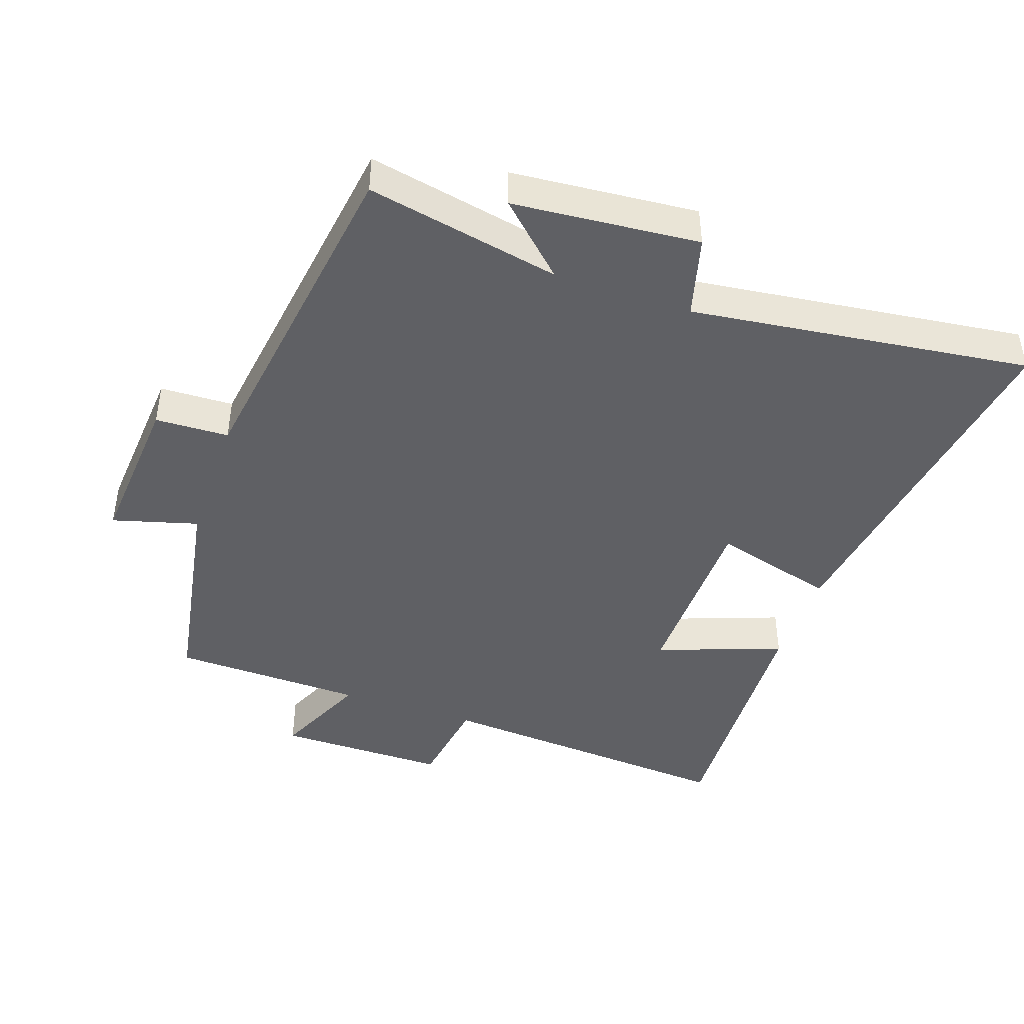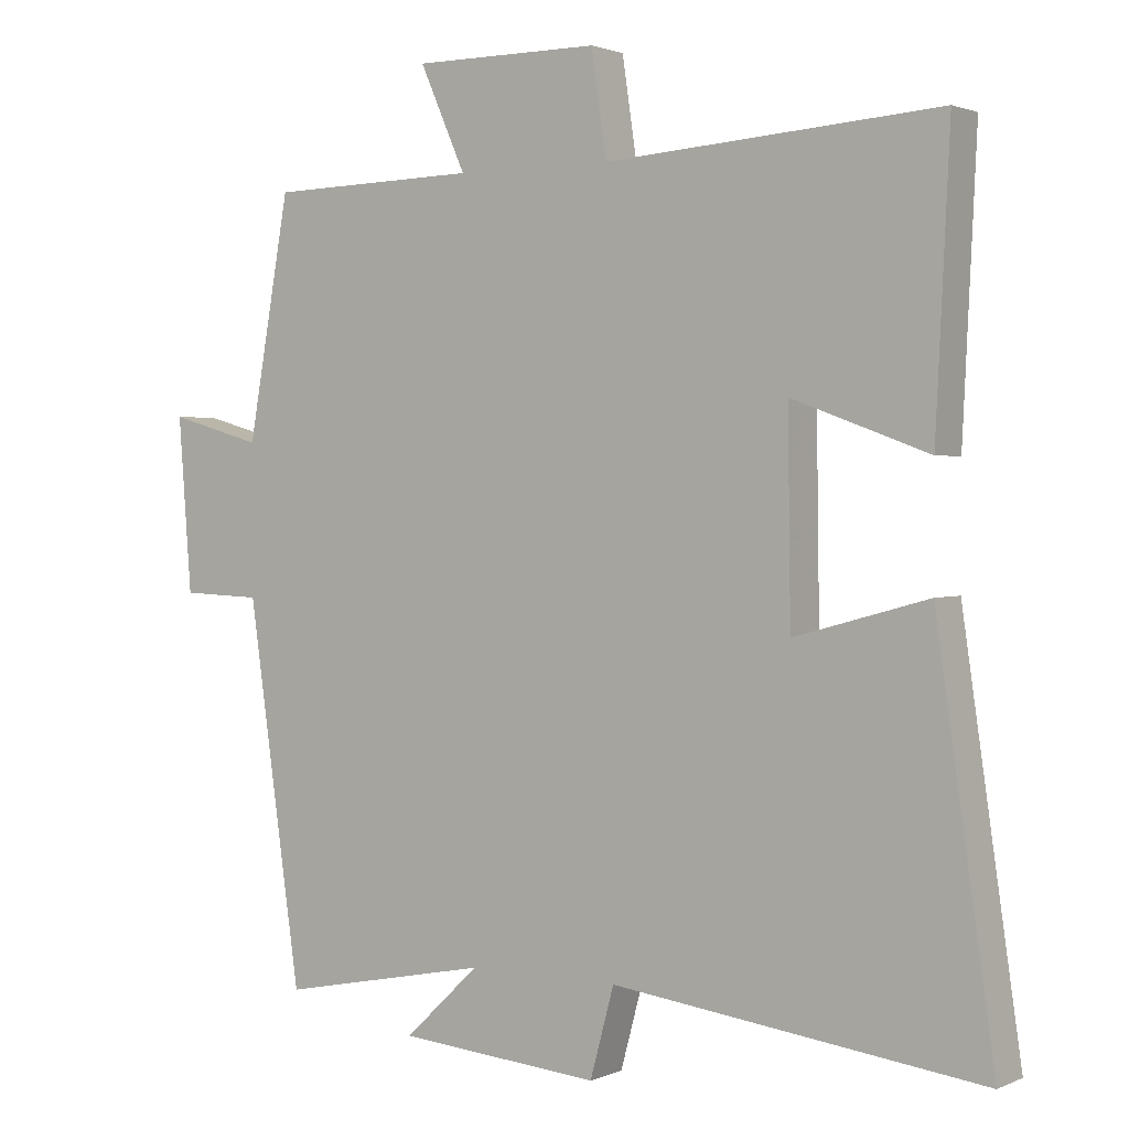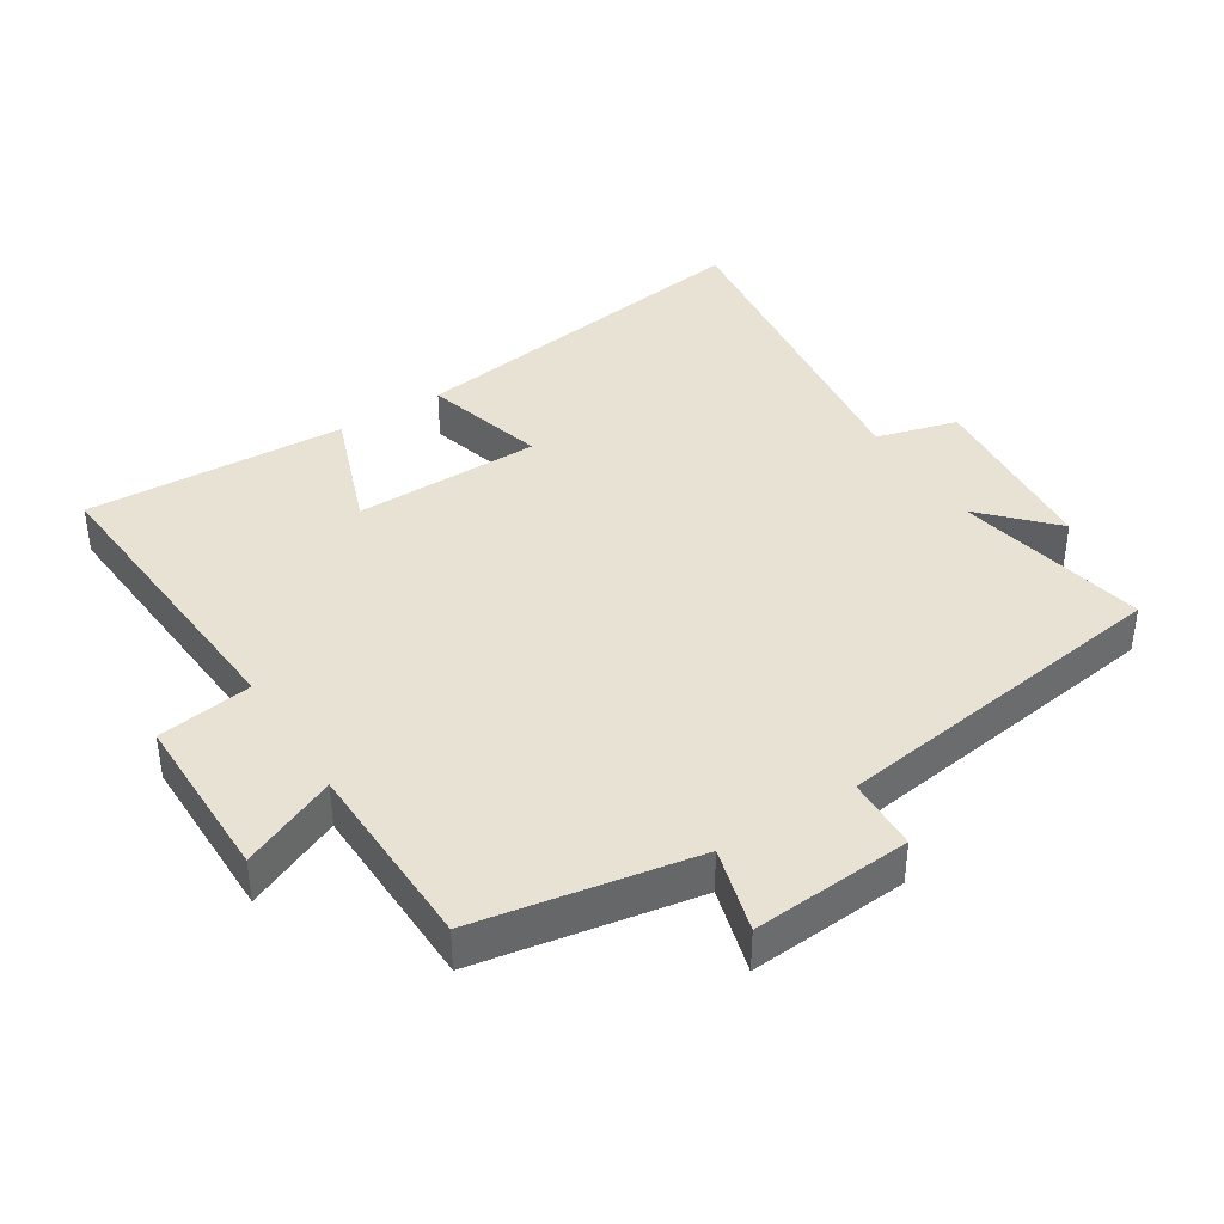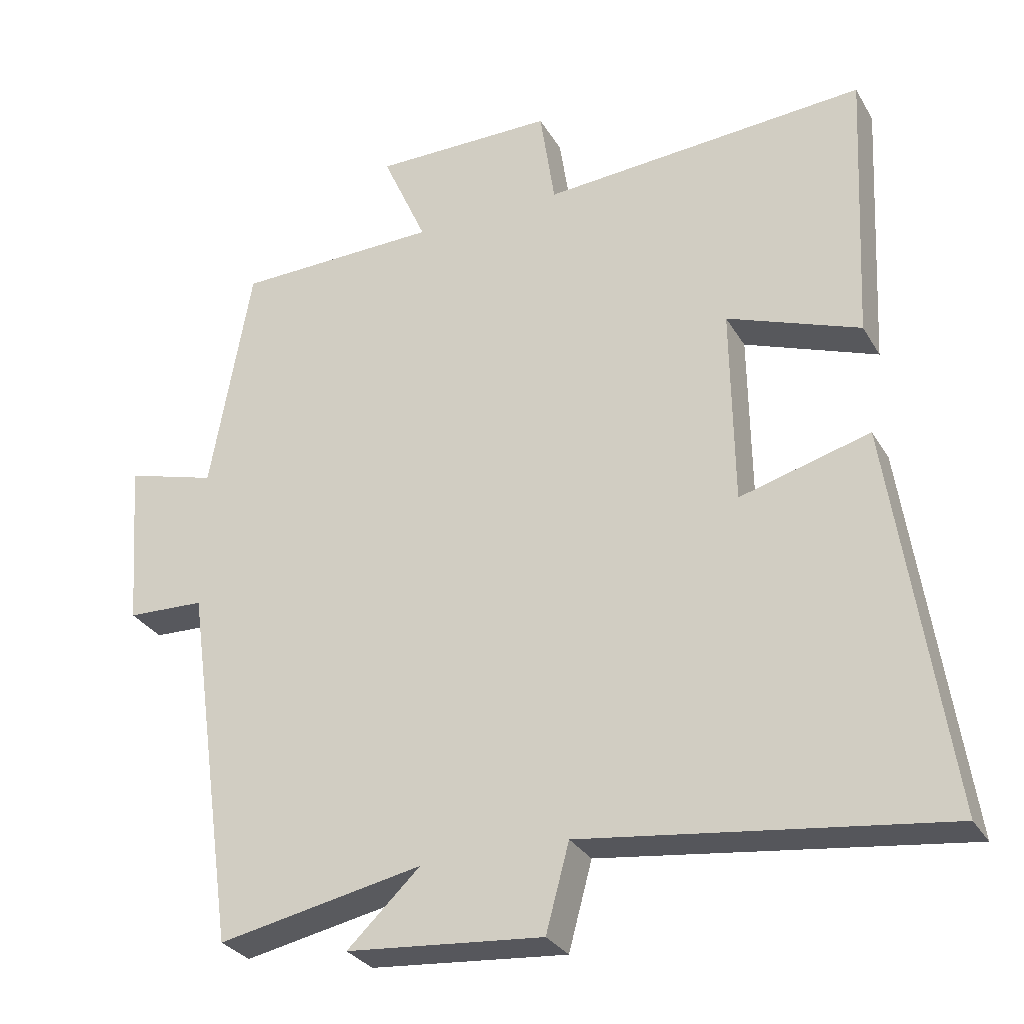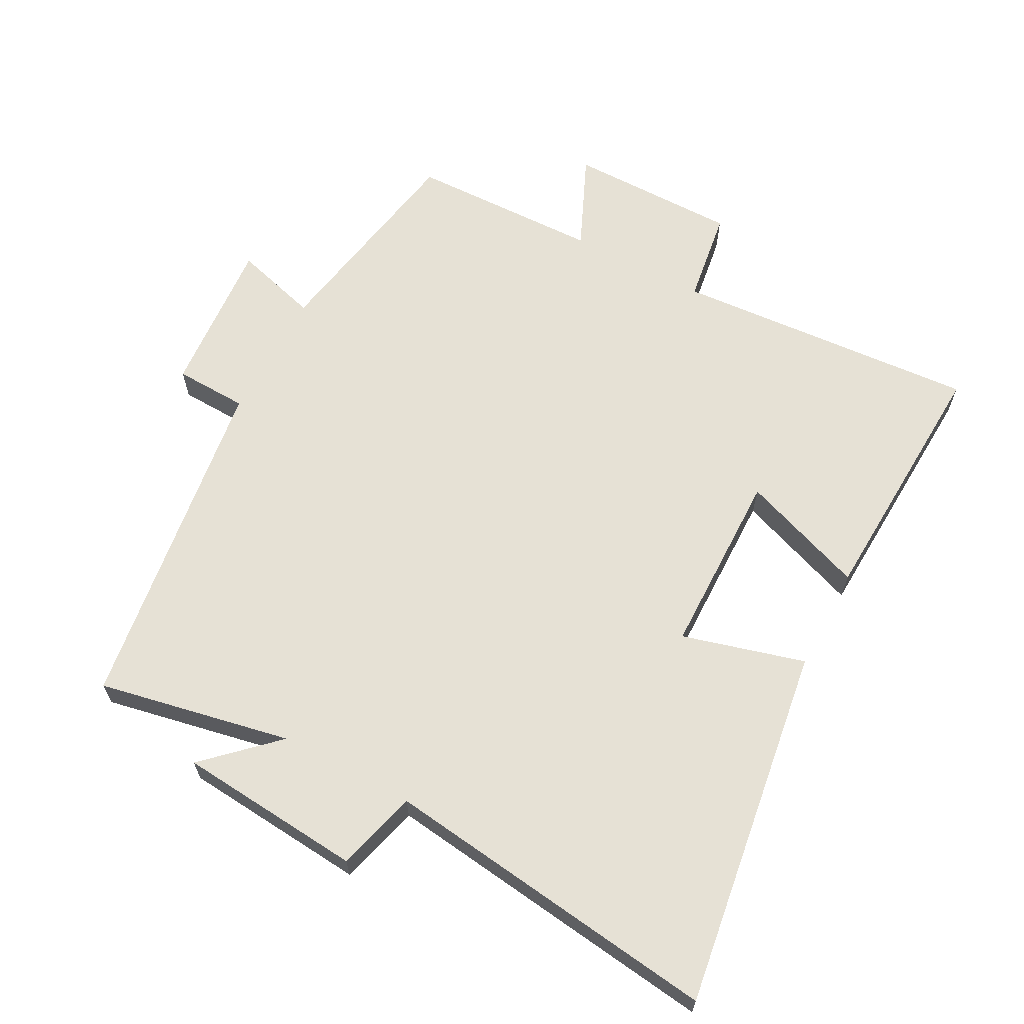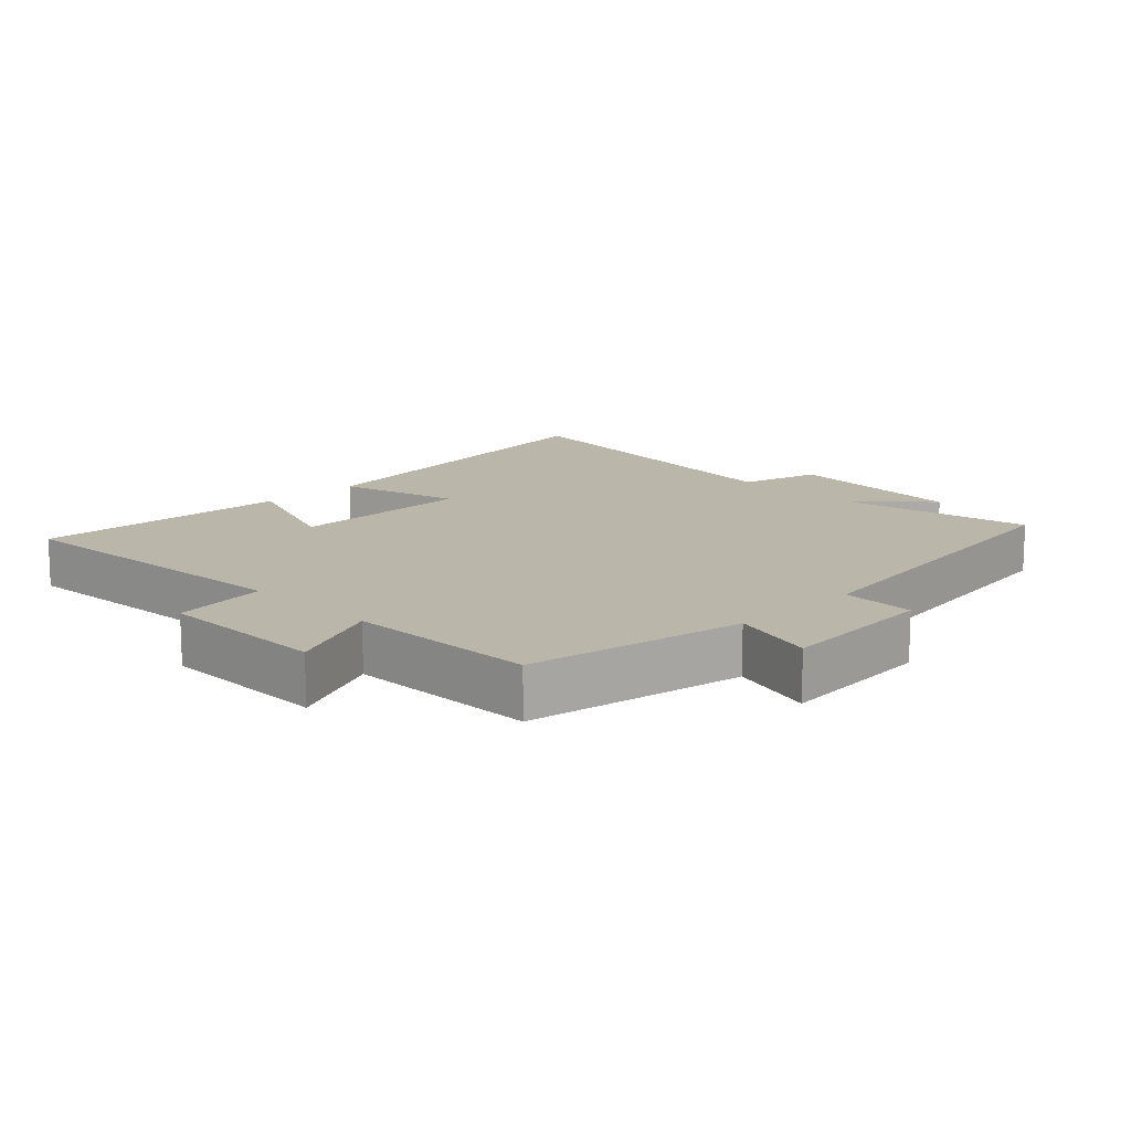
<metadata>
{"format":"obj","ext":"obj","renderer":"f3d","projection":"perspective","resolution":1024,"background":"white","views":[{"elev":-44.1,"azim":160.9,"up":"+Y"},{"elev":1.7,"azim":-146.2,"up":"+Z"},{"elev":39.7,"azim":57.7,"up":"+Y"},{"elev":-29.7,"azim":-154.8,"up":"+Z"},{"elev":64.1,"azim":-151.9,"up":"+Y"},{"elev":13.8,"azim":45.4,"up":"+Y"}]}
</metadata>
<code>
v 0.427 0.07 -0.558
v 0.137 0.07 -0.5
v 0.24 0.07 -0.598
v -0.038 0.07 -0.622
v -0.071 0.07 -0.5
v -0.58 0.07 -0.565
v -0.5 0.07 -0.018
v -0.316 0.07 -0.069
v -0.312 0.07 0.211
v -0.5 0.07 0.142
v -0.519 0.07 0.533
v -0.06 0.07 0.5
v -0.039 0.07 0.642
v 0.217 0.07 0.642
v 0.154 0.07 0.5
v 0.442 0.07 0.493
v 0.5 0.07 0.165
v 0.628 0.07 0.201
v 0.61 0.07 -0.037
v 0.5 0.07 -0.041
v 0.427 0 -0.558
v 0.137 0 -0.5
v 0.24 0 -0.598
v -0.038 0 -0.622
v -0.071 0 -0.5
v -0.58 0 -0.565
v -0.5 0 -0.018
v -0.316 0 -0.069
v -0.312 0 0.211
v -0.5 0 0.142
v -0.519 0 0.533
v -0.06 0 0.5
v -0.039 0 0.642
v 0.217 0 0.642
v 0.154 0 0.5
v 0.442 0 0.493
v 0.5 0 0.165
v 0.628 0 0.201
v 0.61 0 -0.037
v 0.5 0 -0.041
f 17 18 19 20
f 15 16 17 20
f 15 20 1 2
f 12 13 14 15
f 12 15 2
f 9 10 11 12
f 8 9 12 2
f 5 6 7 8
f 5 8 2 3
f 3 4 5
f 40 39 38 37
f 40 37 36 35
f 22 21 40 35
f 35 34 33 32
f 22 35 32
f 32 31 30 29
f 22 32 29 28
f 28 27 26 25
f 23 22 28 25
f 25 24 23
f 1 21 22 2
f 2 22 23 3
f 3 23 24 4
f 4 24 25 5
f 5 25 26 6
f 6 26 27 7
f 7 27 28 8
f 8 28 29 9
f 9 29 30 10
f 10 30 31 11
f 11 31 32 12
f 12 32 33 13
f 13 33 34 14
f 14 34 35 15
f 15 35 36 16
f 16 36 37 17
f 17 37 38 18
f 18 38 39 19
f 19 39 40 20
f 20 40 21 1

</code>
